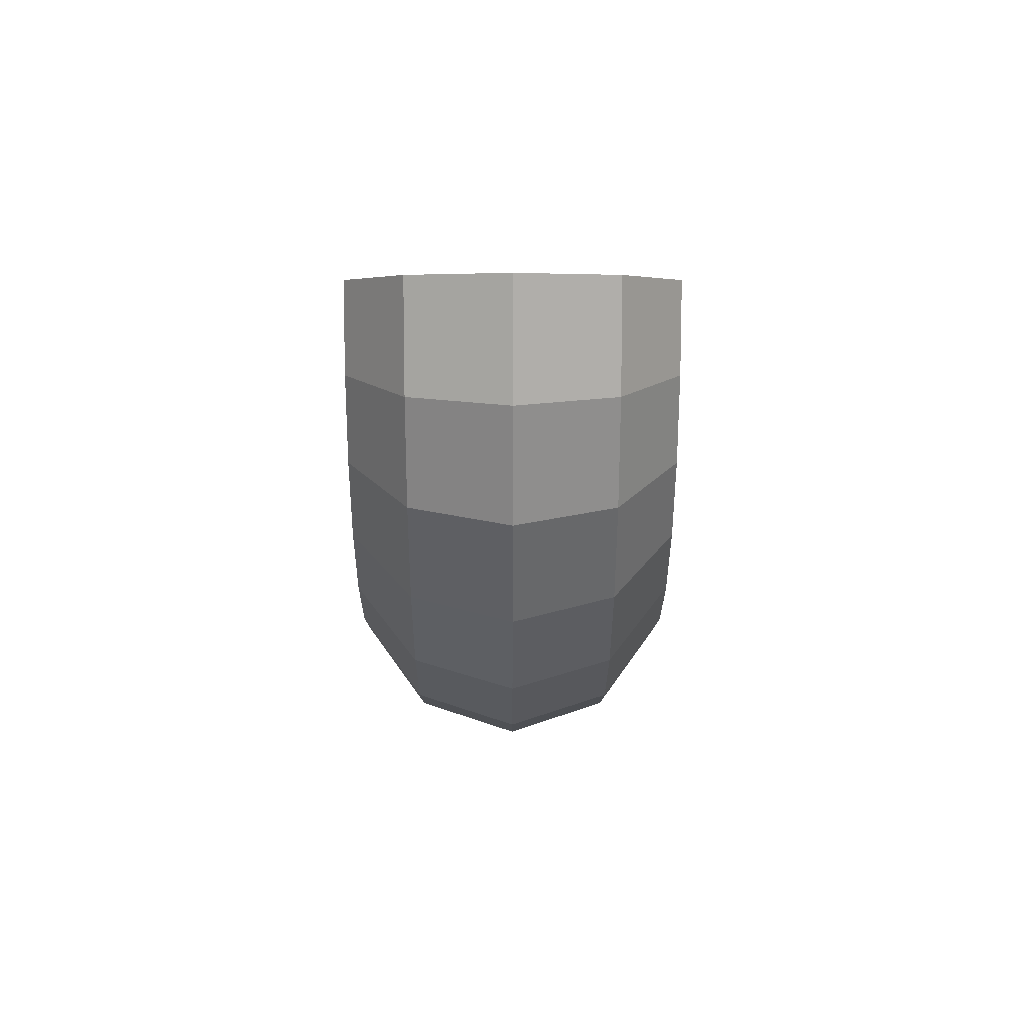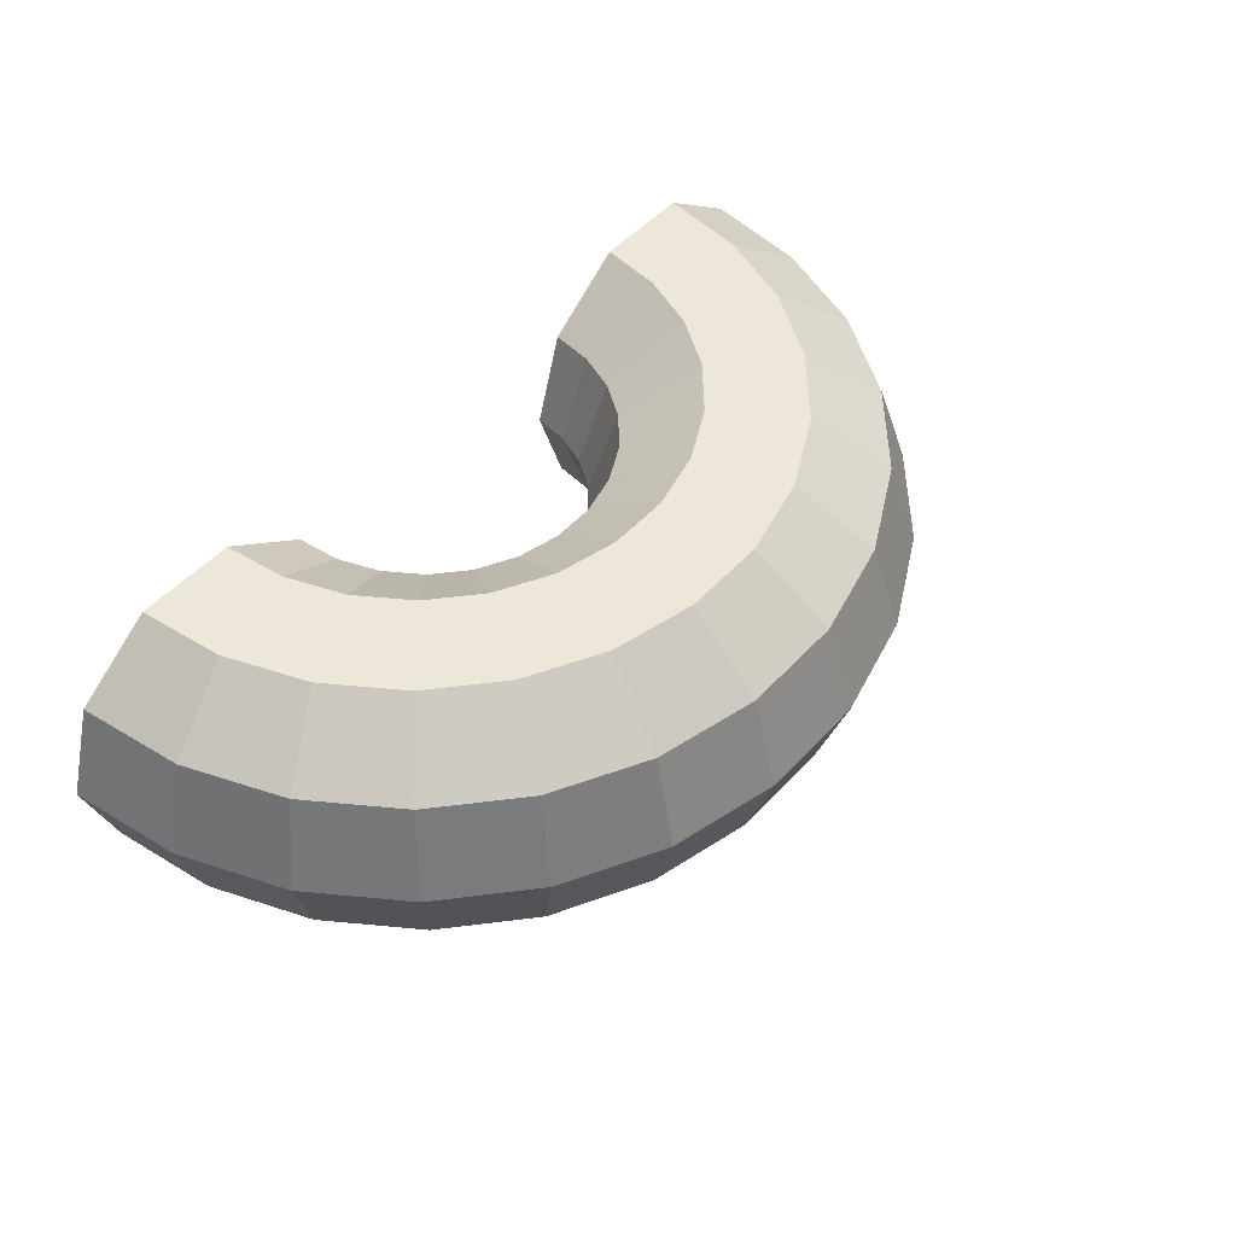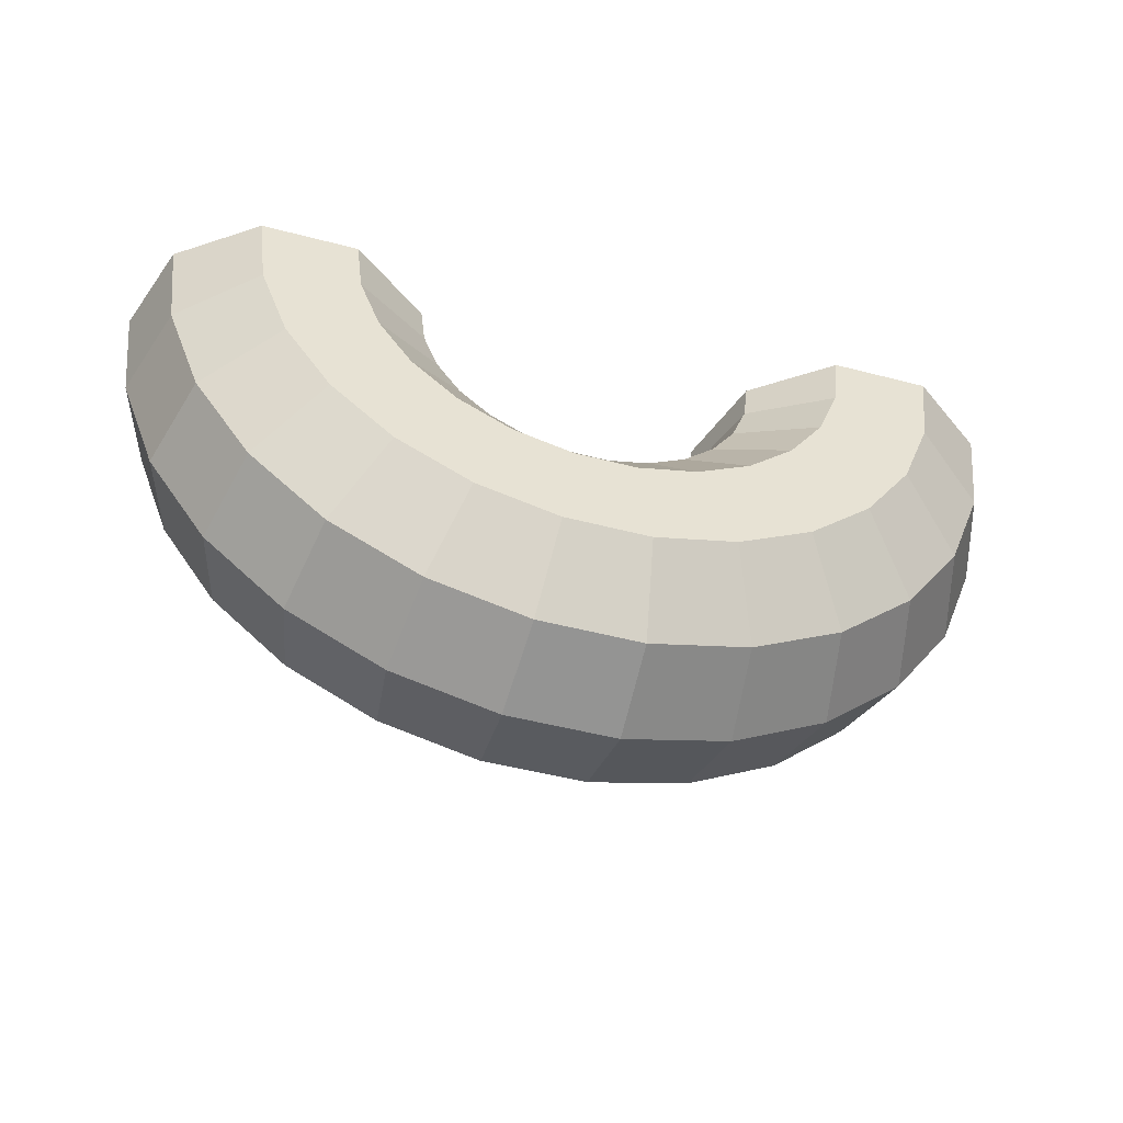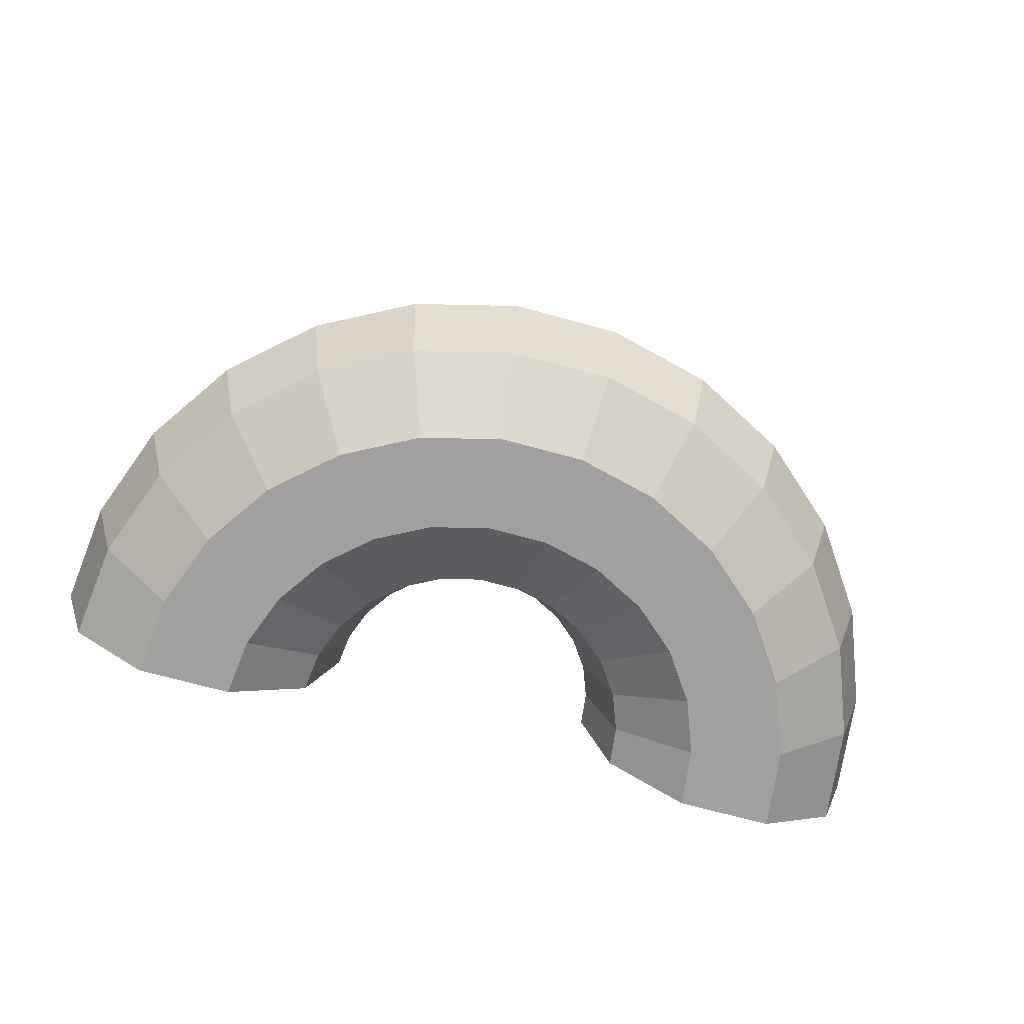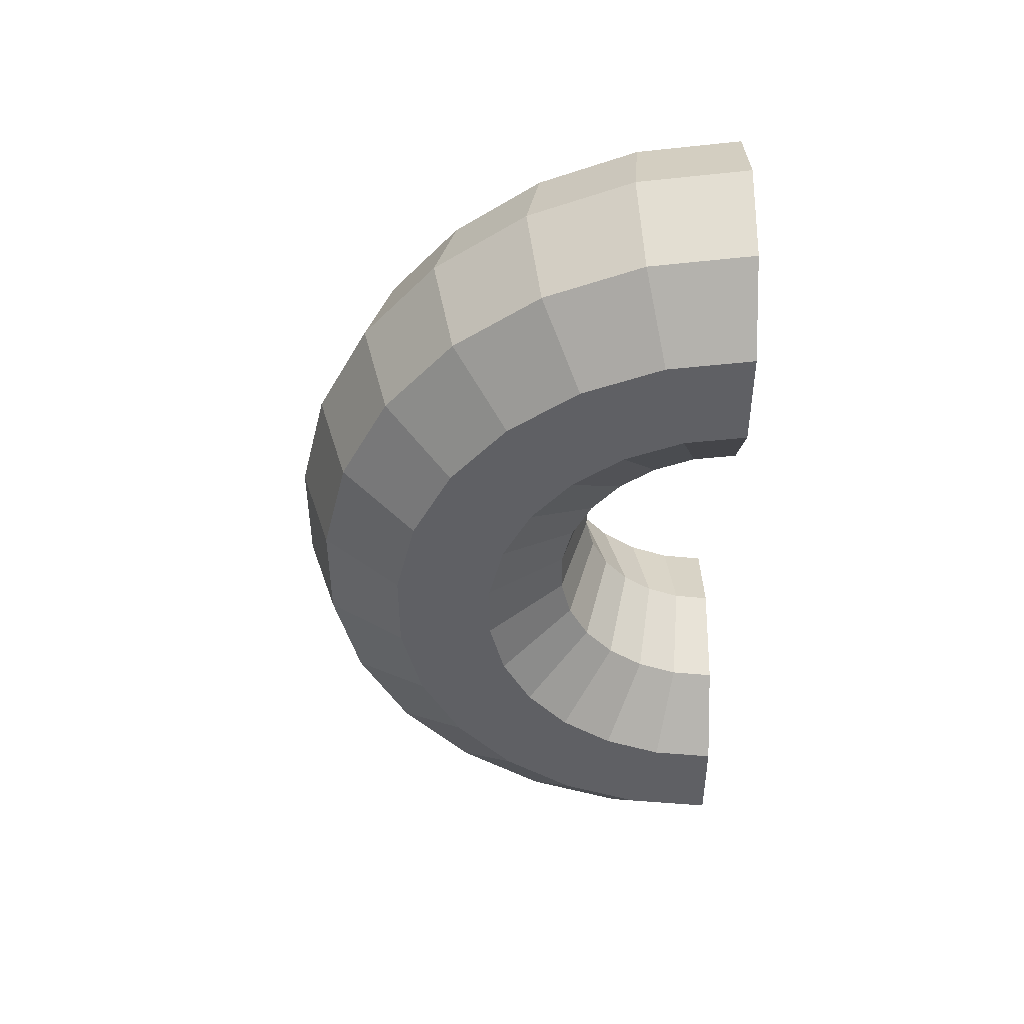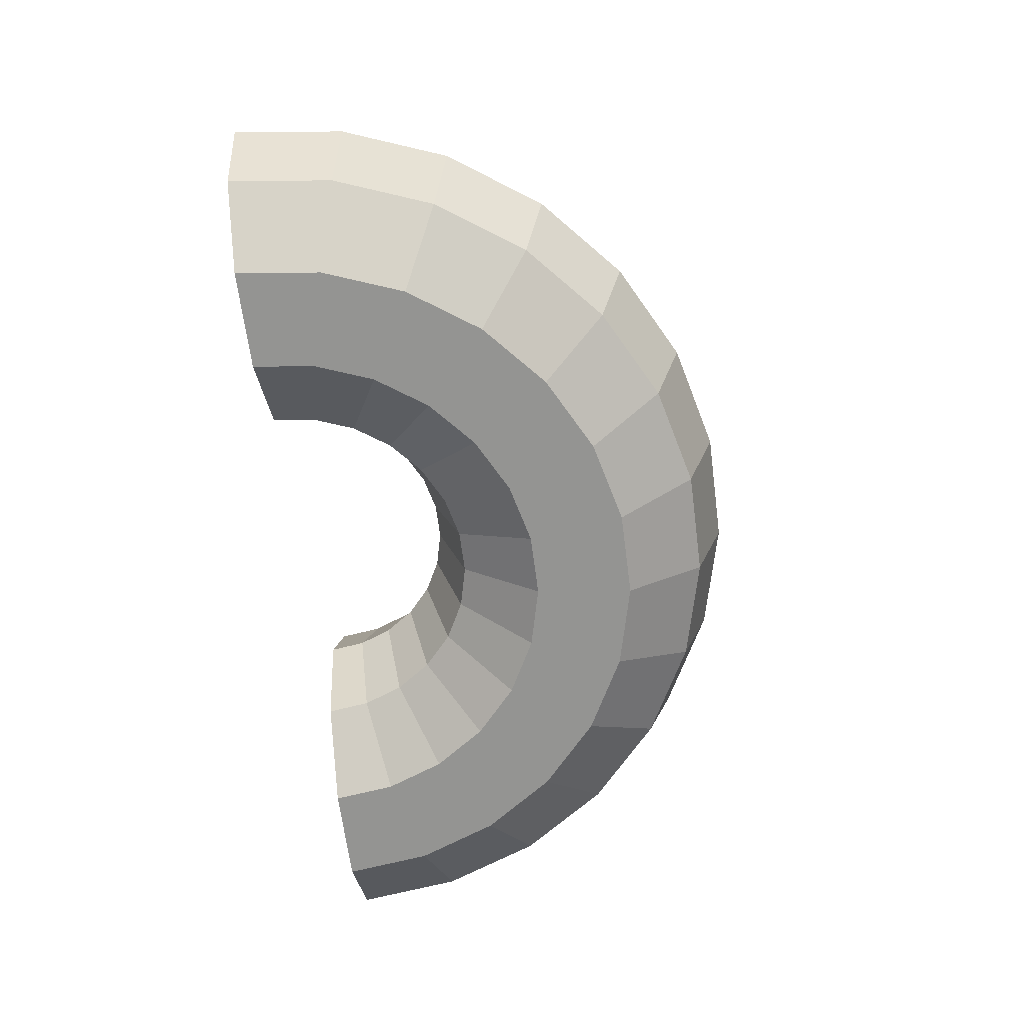
<metadata>
{"format":"obj","ext":"obj","renderer":"f3d","projection":"perspective","resolution":1024,"background":"white","views":[{"elev":3.7,"azim":89.9,"up":"+Z"},{"elev":50.2,"azim":130.6,"up":"+Y"},{"elev":-49.4,"azim":163.9,"up":"+Z"},{"elev":-71.9,"azim":164.9,"up":"+Y"},{"elev":-44.6,"azim":-89.9,"up":"+Y"},{"elev":-66.9,"azim":97.5,"up":"+Y"}]}
</metadata>
<code>
o Torus.004
v 7.869 -0.02661 0.09627
v 7.354 1.558 0.09627
v 6.006 2.538 0.09627
v 4.34 2.538 0.09627
v 2.992 1.558 0.09627
v 2.477 -0.02661 0.09627
v 2.992 -1.611 0.09627
v 4.34 -2.591 0.09627
v 6.006 -2.591 0.09627
v 7.354 -1.611 0.09627
v 7.64 -0.02661 -1.79
v 7.14 1.558 -1.667
v 5.831 2.538 -1.344
v 4.213 2.538 -0.9452
v 2.904 1.558 -0.6226
v 2.404 -0.02661 -0.4994
v 2.904 -1.611 -0.6226
v 4.213 -2.591 -0.9452
v 5.831 -2.591 -1.344
v 7.14 -1.611 -1.667
v 6.967 -0.02661 -3.566
v 6.511 1.558 -3.327
v 5.317 2.538 -2.701
v 3.841 2.538 -1.926
v 2.648 1.558 -1.3
v 2.192 -0.02661 -1.06
v 2.648 -1.611 -1.3
v 3.841 -2.591 -1.926
v 5.317 -2.591 -2.701
v 6.511 -1.611 -3.327
v 5.887 -0.02661 -5.13
v 5.502 1.558 -4.789
v 4.493 2.538 -3.895
v 3.245 2.538 -2.79
v 2.236 1.558 -1.896
v 1.851 -0.02661 -1.554
v 2.236 -1.611 -1.896
v 3.245 -2.591 -2.79
v 4.493 -2.591 -3.895
v 5.502 -1.611 -4.789
v 4.465 -0.02661 -6.39
v 4.173 1.558 -5.966
v 3.407 2.538 -4.857
v 2.46 2.538 -3.485
v 1.694 1.558 -2.376
v 1.402 -0.02661 -1.952
v 1.694 -1.611 -2.376
v 2.46 -2.591 -3.485
v 3.407 -2.591 -4.857
v 4.173 -1.611 -5.966
v 2.783 -0.02661 -7.273
v 2.6 1.558 -6.792
v 2.122 2.538 -5.531
v 1.531 2.538 -3.973
v 1.053 1.558 -2.712
v 0.8704 -0.02661 -2.231
v 1.053 -1.611 -2.712
v 1.531 -2.591 -3.973
v 2.122 -2.591 -5.531
v 2.6 -1.611 -6.792
v 0.9379 -0.02661 -7.728
v 0.8758 1.558 -7.217
v 0.7133 2.538 -5.878
v 0.5124 2.538 -4.224
v 0.3499 1.558 -2.886
v 0.2878 -0.02661 -2.374
v 0.3499 -1.611 -2.886
v 0.5124 -2.591 -4.224
v 0.7133 -2.591 -5.878
v 0.8758 -1.611 -7.217
v -0.9622 -0.02661 -7.728
v -0.9001 1.558 -7.217
v -0.7376 2.538 -5.878
v -0.5367 2.538 -4.224
v -0.3742 1.558 -2.886
v -0.3122 -0.02661 -2.374
v -0.3742 -1.611 -2.886
v -0.5367 -2.591 -4.224
v -0.7376 -2.591 -5.878
v -0.9001 -1.611 -7.217
v -2.807 -0.02661 -7.273
v -2.624 1.558 -6.792
v -2.146 2.538 -5.531
v -1.555 2.538 -3.973
v -1.077 1.558 -2.712
v -0.8947 -0.02661 -2.231
v -1.077 -1.611 -2.712
v -1.555 -2.591 -3.973
v -2.146 -2.591 -5.531
v -2.624 -1.611 -6.792
v -4.489 -0.02661 -6.39
v -4.197 1.558 -5.966
v -3.431 2.538 -4.857
v -2.484 2.538 -3.485
v -1.719 1.558 -2.376
v -1.426 -0.02661 -1.952
v -1.719 -1.611 -2.376
v -2.484 -2.591 -3.485
v -3.431 -2.591 -4.857
v -4.197 -1.611 -5.966
v -5.912 -0.02661 -5.13
v -5.526 1.558 -4.789
v -4.517 2.538 -3.895
v -3.27 2.538 -2.79
v -2.261 1.558 -1.896
v -1.875 -0.02661 -1.554
v -2.261 -1.611 -1.896
v -3.27 -2.591 -2.79
v -4.517 -2.591 -3.895
v -5.526 -1.611 -4.789
v -6.991 -0.02661 -3.566
v -6.535 1.558 -3.327
v -5.341 2.538 -2.701
v -3.866 2.538 -1.926
v -2.672 1.558 -1.3
v -2.216 -0.02661 -1.06
v -2.672 -1.611 -1.3
v -3.866 -2.591 -1.926
v -5.341 -2.591 -2.701
v -6.535 -1.611 -3.327
v -7.665 -0.02661 -1.79
v -7.165 1.558 -1.667
v -5.856 2.538 -1.344
v -4.238 2.538 -0.9452
v -2.929 1.558 -0.6226
v -2.429 -0.02661 -0.4994
v -2.929 -1.611 -0.6226
v -4.238 -2.591 -0.9452
v -5.856 -2.591 -1.344
v -7.165 -1.611 -1.667
v -7.894 -0.02661 0.09627
v -7.379 1.558 0.09627
v -6.031 2.538 0.09627
v -4.364 2.538 0.09627
v -3.016 1.558 0.09627
v -2.501 -0.02661 0.09627
v -3.016 -1.611 0.09627
v -4.364 -2.591 0.09627
v -6.031 -2.591 0.09627
v -7.379 -1.611 0.09627
f 1 11 12 2
f 2 12 13 3
f 3 13 14 4
f 4 14 15 5
f 5 15 16 6
f 6 16 17 7
f 7 17 18 8
f 8 18 19 9
f 9 19 20 10
f 10 20 11 1
f 11 21 22 12
f 12 22 23 13
f 13 23 24 14
f 14 24 25 15
f 15 25 26 16
f 16 26 27 17
f 17 27 28 18
f 18 28 29 19
f 19 29 30 20
f 20 30 21 11
f 21 31 32 22
f 22 32 33 23
f 23 33 34 24
f 24 34 35 25
f 25 35 36 26
f 26 36 37 27
f 27 37 38 28
f 28 38 39 29
f 29 39 40 30
f 30 40 31 21
f 31 41 42 32
f 32 42 43 33
f 33 43 44 34
f 34 44 45 35
f 35 45 46 36
f 36 46 47 37
f 37 47 48 38
f 38 48 49 39
f 39 49 50 40
f 40 50 41 31
f 41 51 52 42
f 42 52 53 43
f 43 53 54 44
f 44 54 55 45
f 45 55 56 46
f 46 56 57 47
f 47 57 58 48
f 48 58 59 49
f 49 59 60 50
f 50 60 51 41
f 51 61 62 52
f 52 62 63 53
f 53 63 64 54
f 54 64 65 55
f 55 65 66 56
f 56 66 67 57
f 57 67 68 58
f 58 68 69 59
f 59 69 70 60
f 60 70 61 51
f 61 71 72 62
f 62 72 73 63
f 63 73 74 64
f 64 74 75 65
f 65 75 76 66
f 66 76 77 67
f 67 77 78 68
f 68 78 79 69
f 69 79 80 70
f 70 80 71 61
f 71 81 82 72
f 72 82 83 73
f 73 83 84 74
f 74 84 85 75
f 75 85 86 76
f 76 86 87 77
f 77 87 88 78
f 78 88 89 79
f 79 89 90 80
f 80 90 81 71
f 81 91 92 82
f 82 92 93 83
f 83 93 94 84
f 84 94 95 85
f 85 95 96 86
f 86 96 97 87
f 87 97 98 88
f 88 98 99 89
f 89 99 100 90
f 90 100 91 81
f 91 101 102 92
f 92 102 103 93
f 93 103 104 94
f 94 104 105 95
f 95 105 106 96
f 96 106 107 97
f 97 107 108 98
f 98 108 109 99
f 99 109 110 100
f 100 110 101 91
f 101 111 112 102
f 102 112 113 103
f 103 113 114 104
f 104 114 115 105
f 105 115 116 106
f 106 116 117 107
f 107 117 118 108
f 108 118 119 109
f 109 119 120 110
f 110 120 111 101
f 111 121 122 112
f 112 122 123 113
f 113 123 124 114
f 114 124 125 115
f 115 125 126 116
f 116 126 127 117
f 117 127 128 118
f 118 128 129 119
f 119 129 130 120
f 120 130 121 111
f 121 131 132 122
f 122 132 133 123
f 123 133 134 124
f 124 134 135 125
f 125 135 136 126
f 126 136 137 127
f 127 137 138 128
f 128 138 139 129
f 129 139 140 130
f 130 140 131 121

</code>
